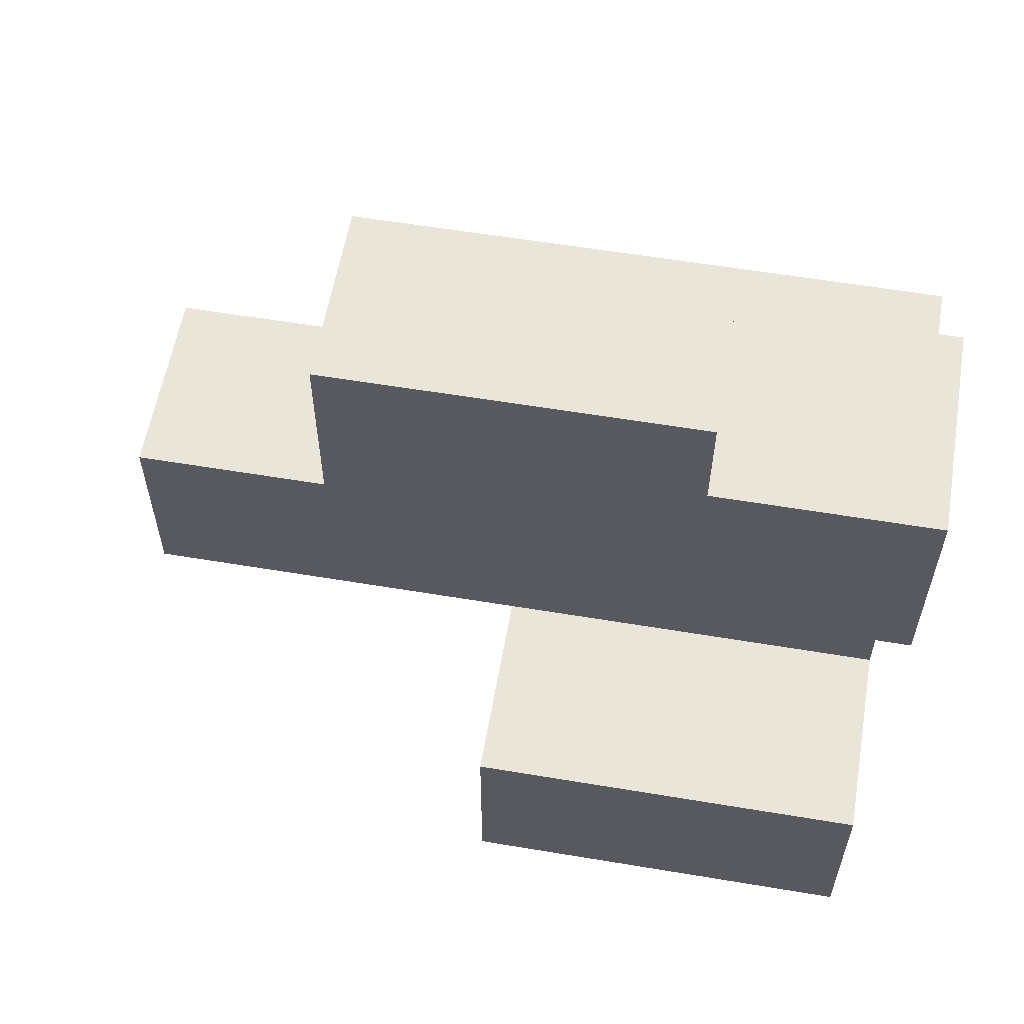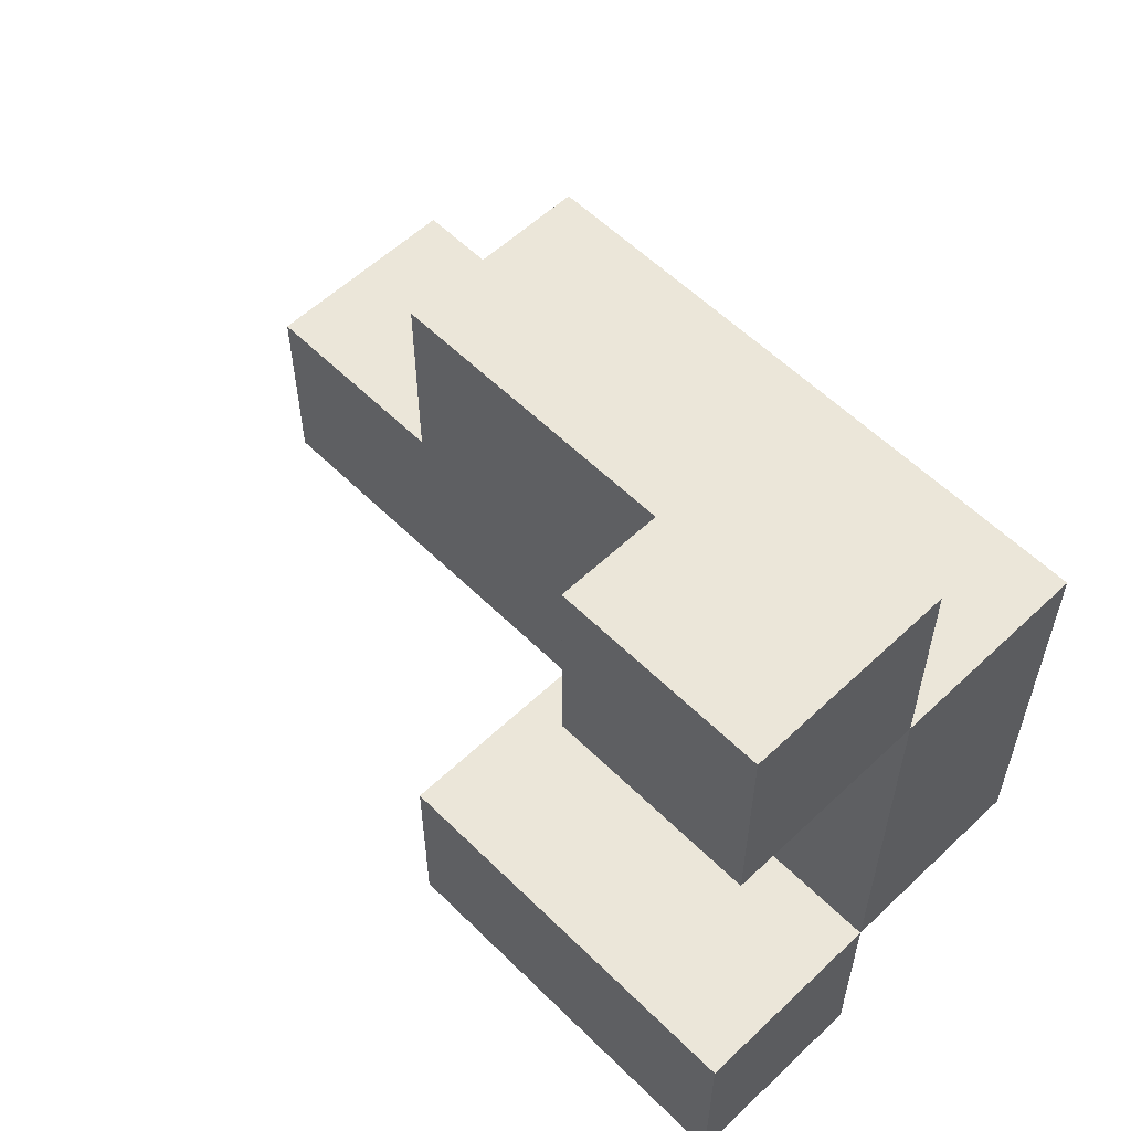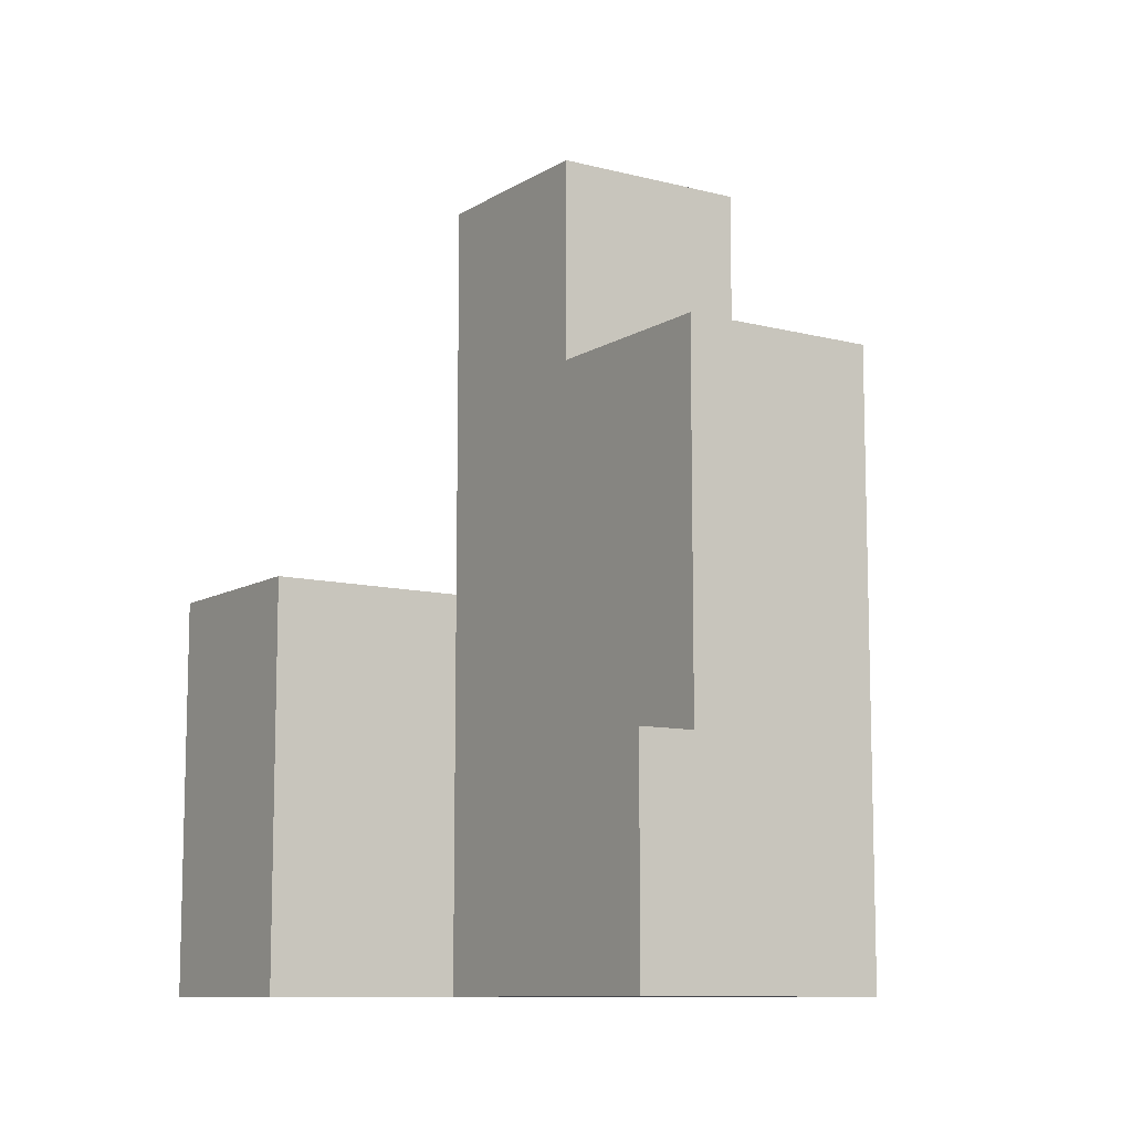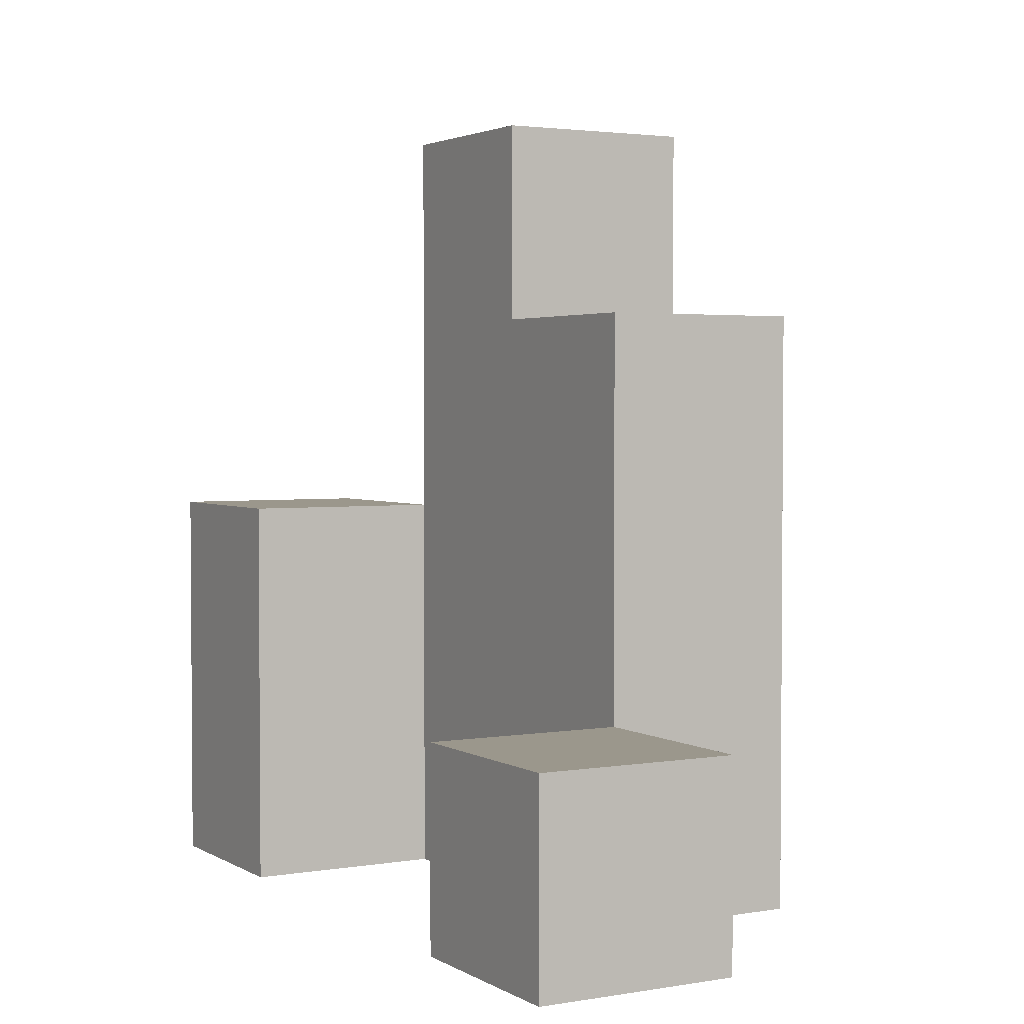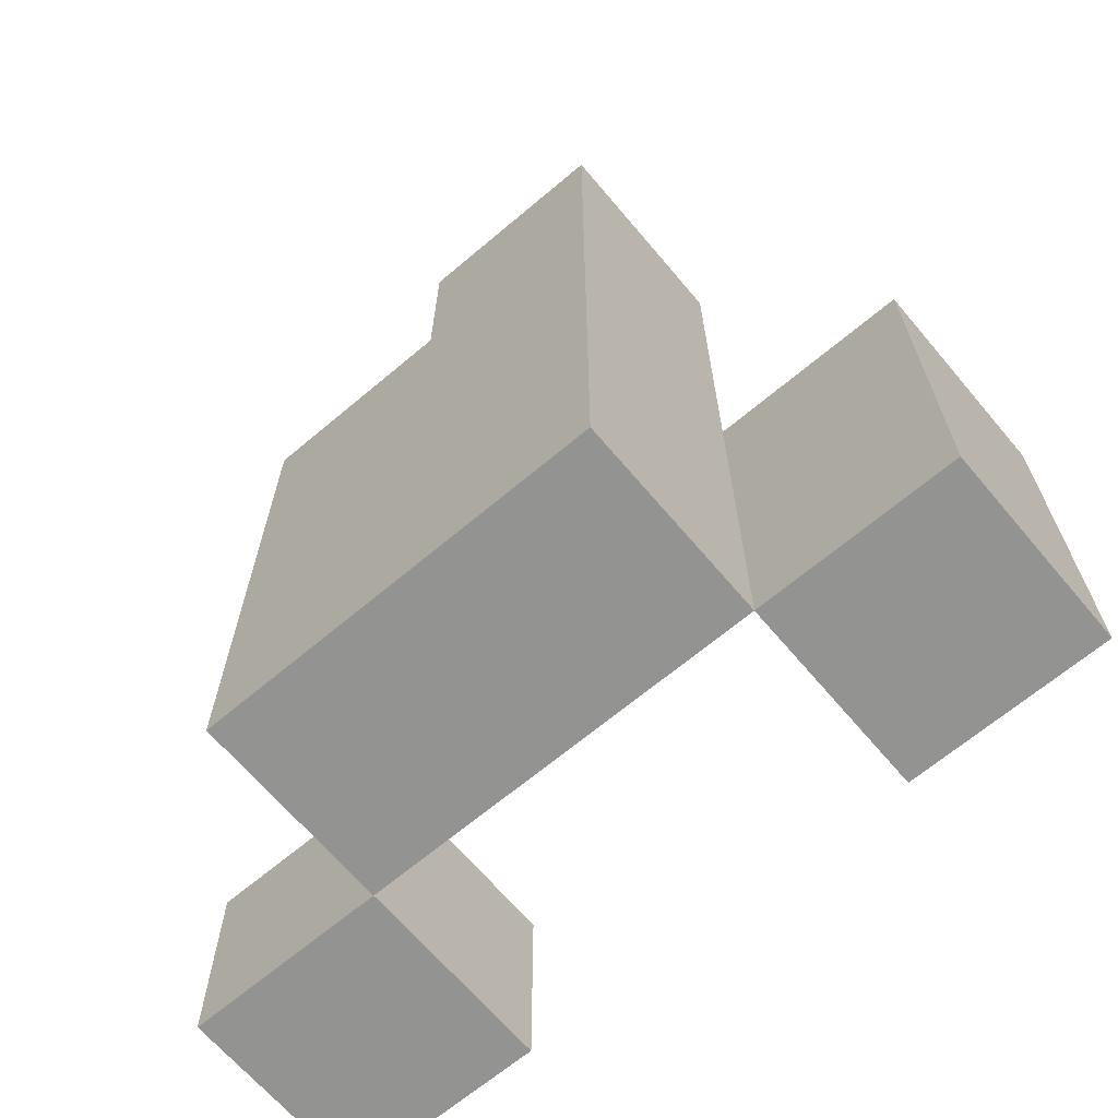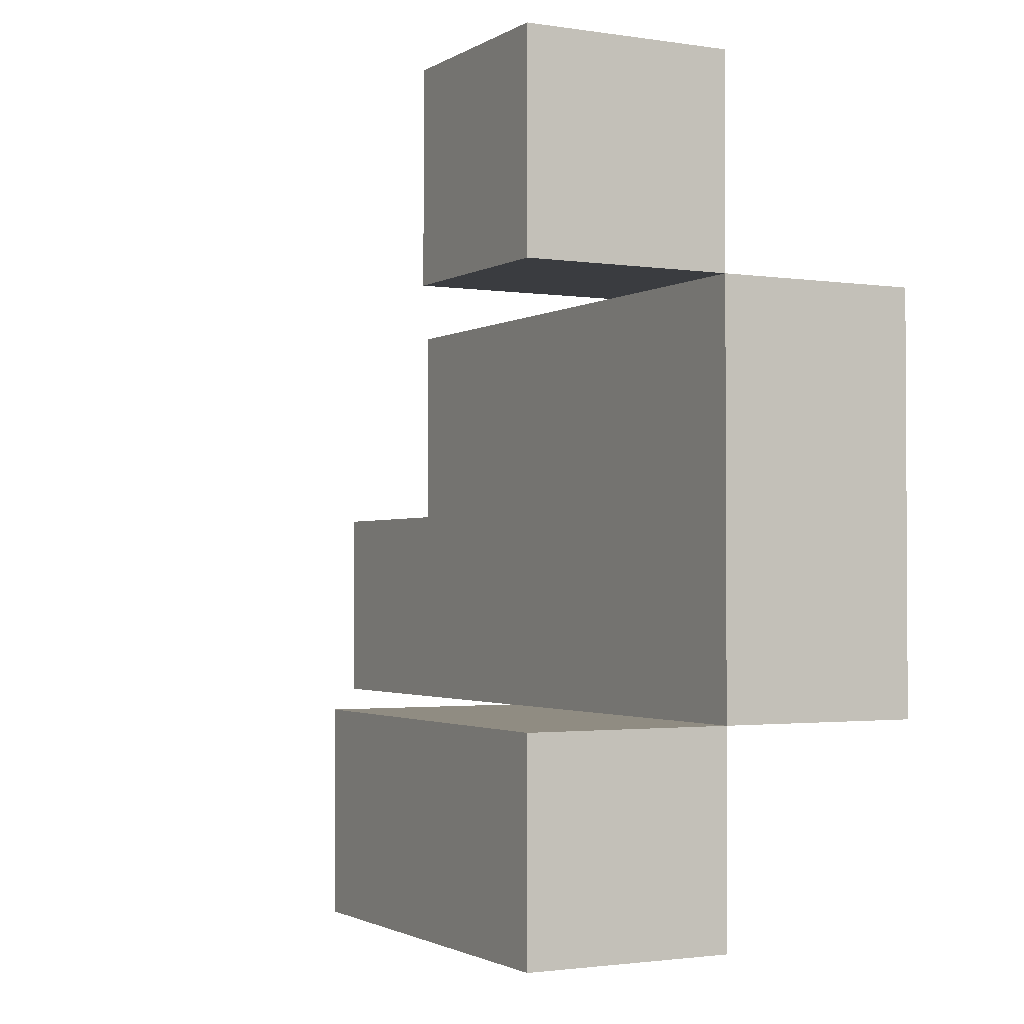
<metadata>
{"format":"obj","ext":"obj","renderer":"f3d","projection":"perspective","resolution":1024,"background":"white","views":[{"elev":58.3,"azim":-80.2,"up":"+Z"},{"elev":57.3,"azim":-44.4,"up":"+Z"},{"elev":-10.0,"azim":-33.6,"up":"+Y"},{"elev":2.7,"azim":-29.5,"up":"+Y"},{"elev":-66.6,"azim":130.2,"up":"+Y"},{"elev":-1.9,"azim":-28.2,"up":"+Z"}]}
</metadata>
<code>
o
v 7.1 -0.9 4.2
v 7.1 -0.9 4.1
v 7.1 -0.9 3.9
v 7.1 -0.9 3.8
v 7.1 -0.8 4.2
v 7.1 -0.8 4.1
v 7.1 -0.7 3.9
v 7.1 -0.7 3.8
v 7.2 -0.9 4.1
v 7.2 -0.9 3.9
v 7.2 -0.8 4.1
v 7.2 -0.7 3.9
v 7.2 -0.6 4.1
v 7.2 -0.6 4
v 7.2 -0.5 4
v 7.2 -0.5 3.9
v 7.2 -0.9 4.2
v 7.2 -0.9 4.1
v 7.2 -0.9 3.9
v 7.2 -0.9 3.8
v 7.2 -0.8 4.2
v 7.2 -0.8 4.1
v 7.2 -0.7 3.9
v 7.2 -0.7 3.8
v 7.3 -0.9 4.1
v 7.3 -0.9 3.9
v 7.3 -0.6 4.1
v 7.3 -0.6 4
v 7.3 -0.5 4
v 7.3 -0.5 3.9
v 7.1 -0.9 4.2
v 7.1 -0.8 4.2
v 7.2 -0.9 4.2
v 7.2 -0.8 4.2
v 7.2 -0.9 4.1
v 7.2 -0.8 4.1
v 7.2 -0.6 4.1
v 7.3 -0.9 4.1
v 7.3 -0.6 4.1
v 7.2 -0.6 4
v 7.2 -0.5 4
v 7.3 -0.6 4
v 7.3 -0.5 4
v 7.1 -0.9 3.9
v 7.1 -0.7 3.9
v 7.2 -0.9 3.9
v 7.2 -0.7 3.9
v 7.1 -0.9 4.1
v 7.1 -0.8 4.1
v 7.2 -0.9 4.1
v 7.2 -0.8 4.1
v 7.2 -0.9 3.9
v 7.2 -0.7 3.9
v 7.2 -0.5 3.9
v 7.3 -0.9 3.9
v 7.3 -0.5 3.9
v 7.1 -0.9 3.8
v 7.1 -0.7 3.8
v 7.2 -0.9 3.8
v 7.2 -0.7 3.8
v 7.1 -0.9 4.2
v 7.2 -0.9 4.2
v 7.1 -0.9 4.1
v 7.2 -0.9 4.1
v 7.3 -0.9 4.1
v 7.1 -0.9 3.9
v 7.2 -0.9 3.9
v 7.3 -0.9 3.9
v 7.1 -0.9 3.8
v 7.2 -0.9 3.8
v 7.1 -0.8 4.2
v 7.2 -0.8 4.2
v 7.1 -0.8 4.1
v 7.2 -0.8 4.1
v 7.1 -0.7 3.9
v 7.2 -0.7 3.9
v 7.1 -0.7 3.8
v 7.2 -0.7 3.8
v 7.2 -0.6 4.1
v 7.3 -0.6 4.1
v 7.2 -0.6 4
v 7.3 -0.6 4
v 7.2 -0.5 4
v 7.3 -0.5 4
v 7.2 -0.5 3.9
v 7.3 -0.5 3.9
f 5 2 1
f 6 2 5
f 7 4 3
f 8 4 7
f 11 10 9
f 12 10 11
f 13 12 11
f 14 12 13
f 15 12 14
f 16 12 15
f 17 18 21
f 21 18 22
f 19 20 23
f 23 20 24
f 25 26 27
f 27 26 28
f 28 26 29
f 29 26 30
f 33 32 31
f 34 32 33
f 38 36 35
f 38 37 36
f 39 37 38
f 42 41 40
f 43 41 42
f 46 45 44
f 47 45 46
f 48 49 50
f 50 49 51
f 52 53 55
f 53 54 55
f 55 54 56
f 57 58 59
f 59 58 60
f 63 62 61
f 64 62 63
f 67 65 64
f 68 65 67
f 69 67 66
f 70 67 69
f 71 72 73
f 73 72 74
f 75 76 77
f 77 76 78
f 79 80 81
f 81 80 82
f 83 84 85
f 85 84 86

</code>
